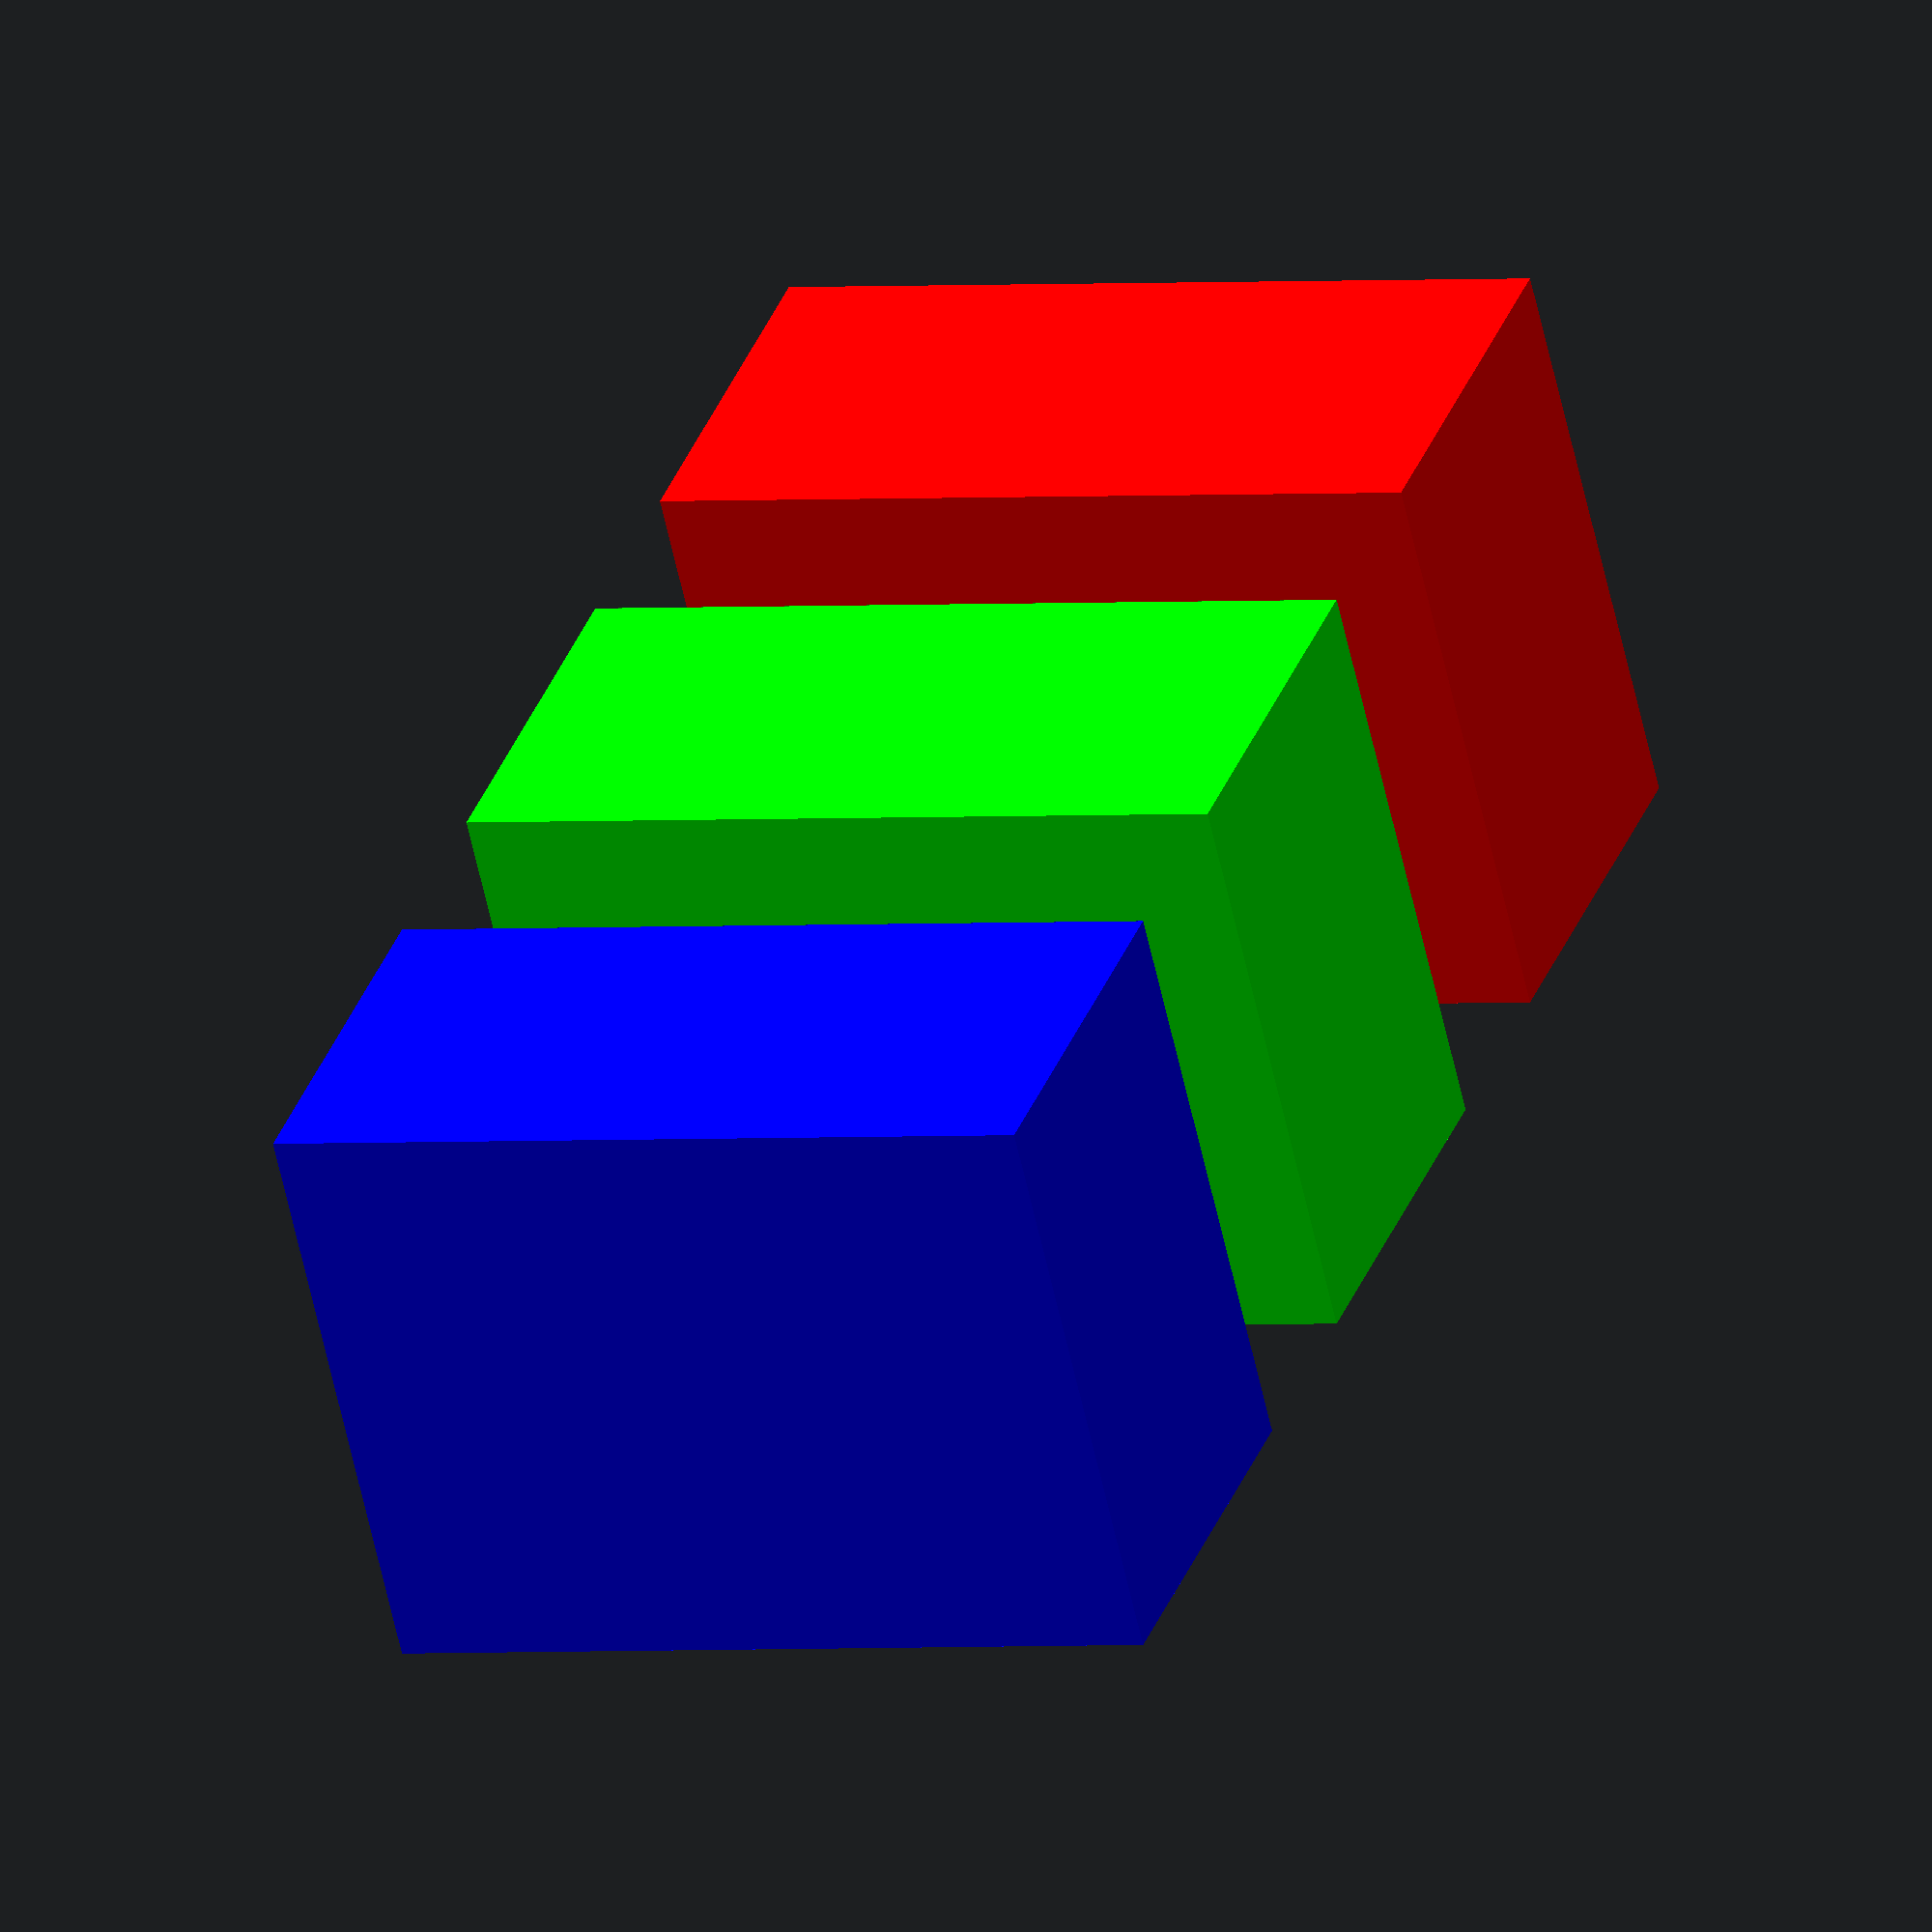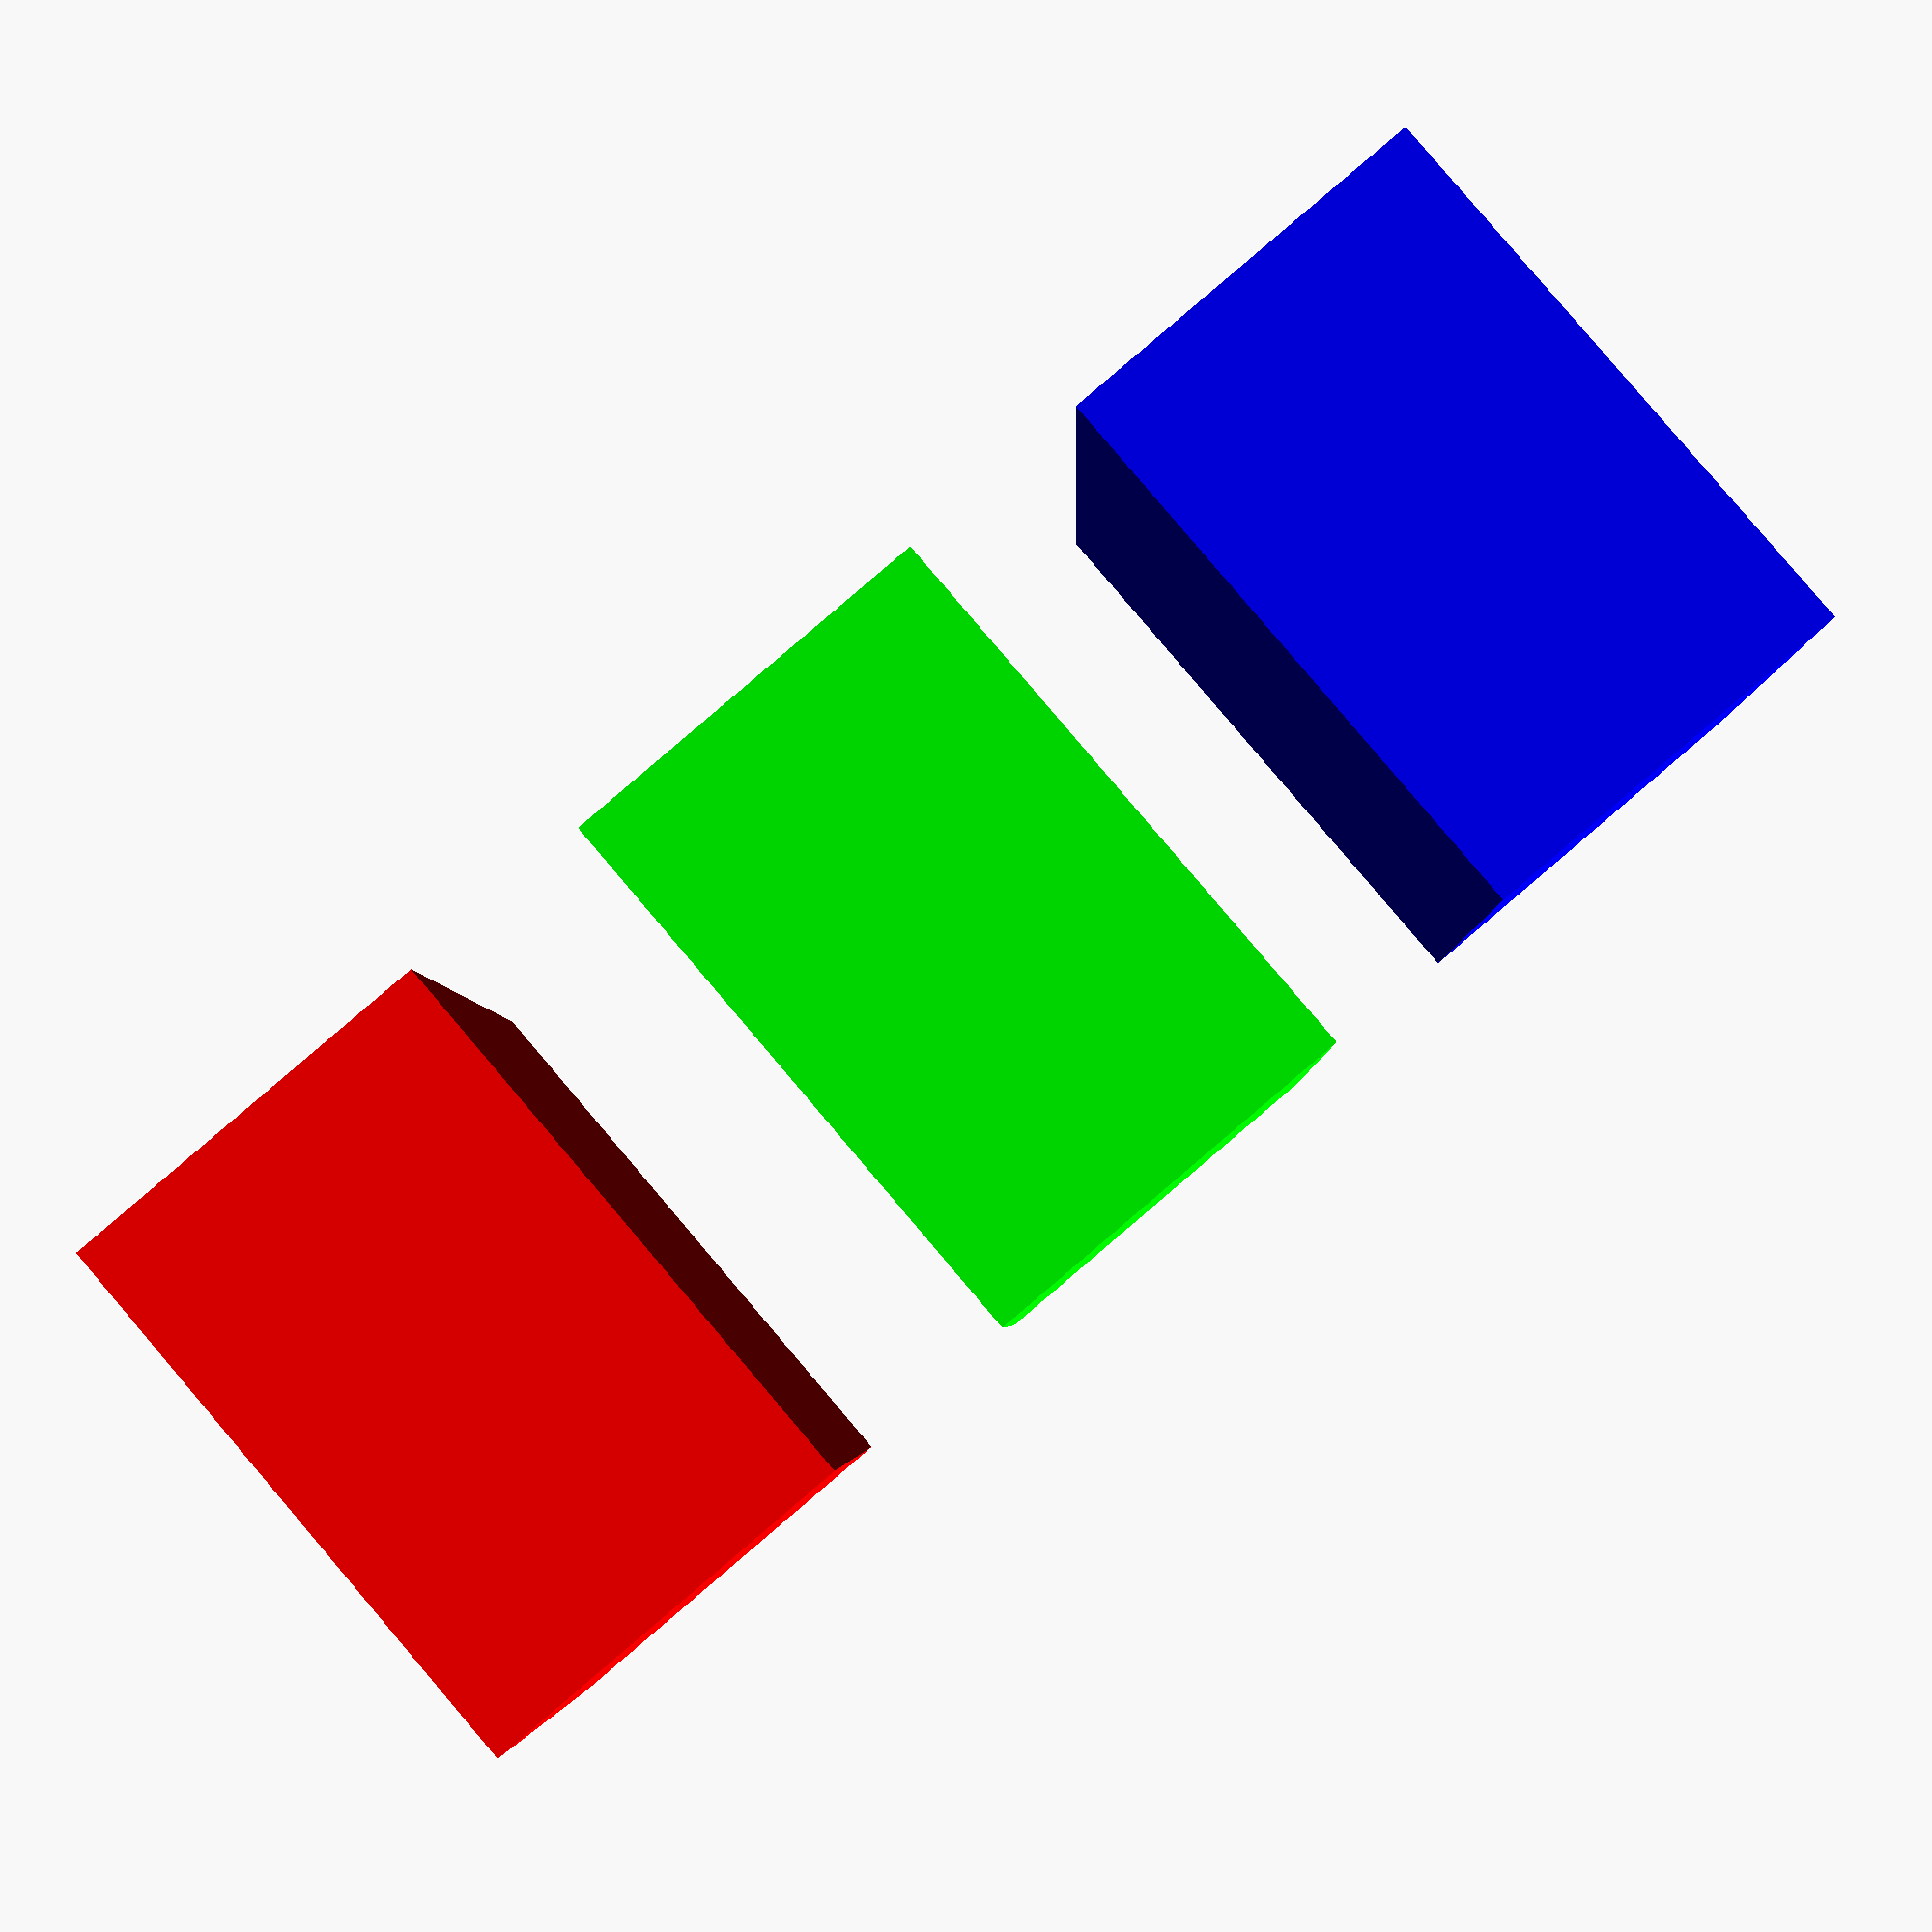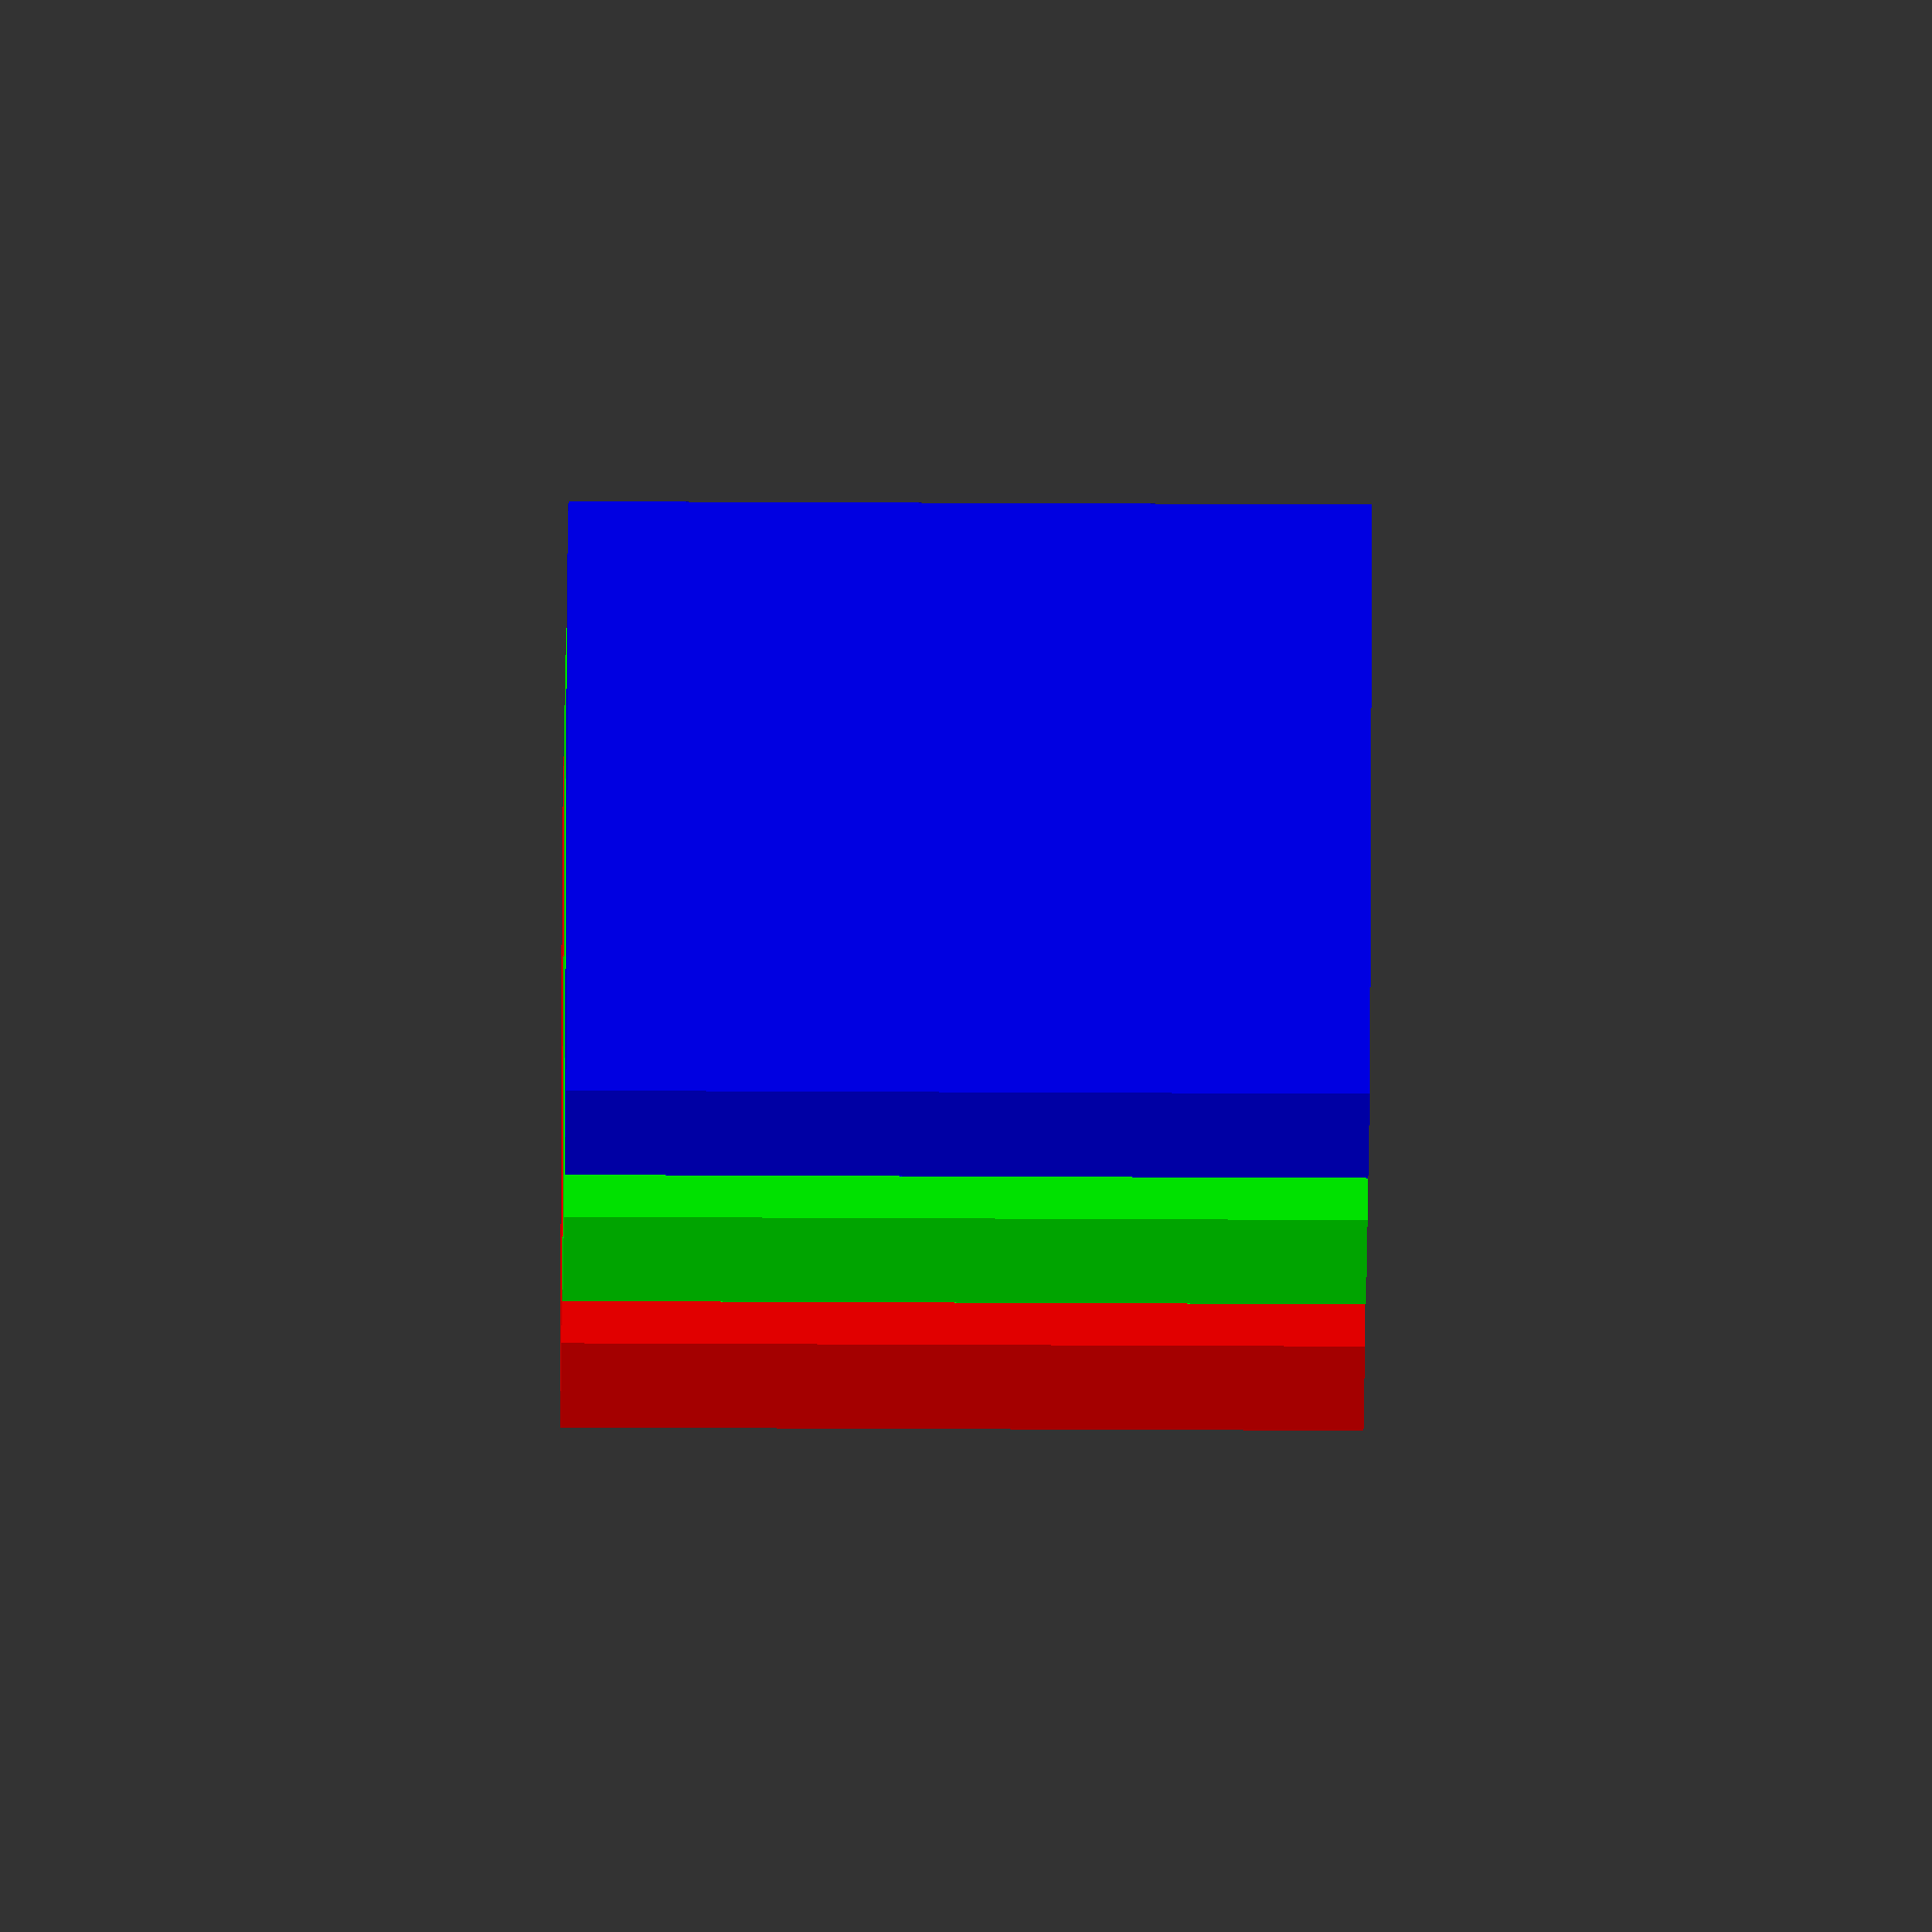
<openscad>
//Cube height
height = 4;
//Cube thickness
thickness = 3; //[1,2,3,4,5]
//Cube width
width = 2; //[2:5]

color([1,0,0]) cube([width,thickness,height]);
translate([3,0,0])
color([0,1,0]) cube([width,thickness,height]);
translate([6,0,0])
color([0,0,1]) cube([width,thickness,height]);
</openscad>
<views>
elev=181.6 azim=326.3 roll=247.3 proj=o view=solid
elev=4.1 azim=220.4 roll=181.3 proj=p view=wireframe
elev=232.3 azim=220.2 roll=90.3 proj=o view=solid
</views>
